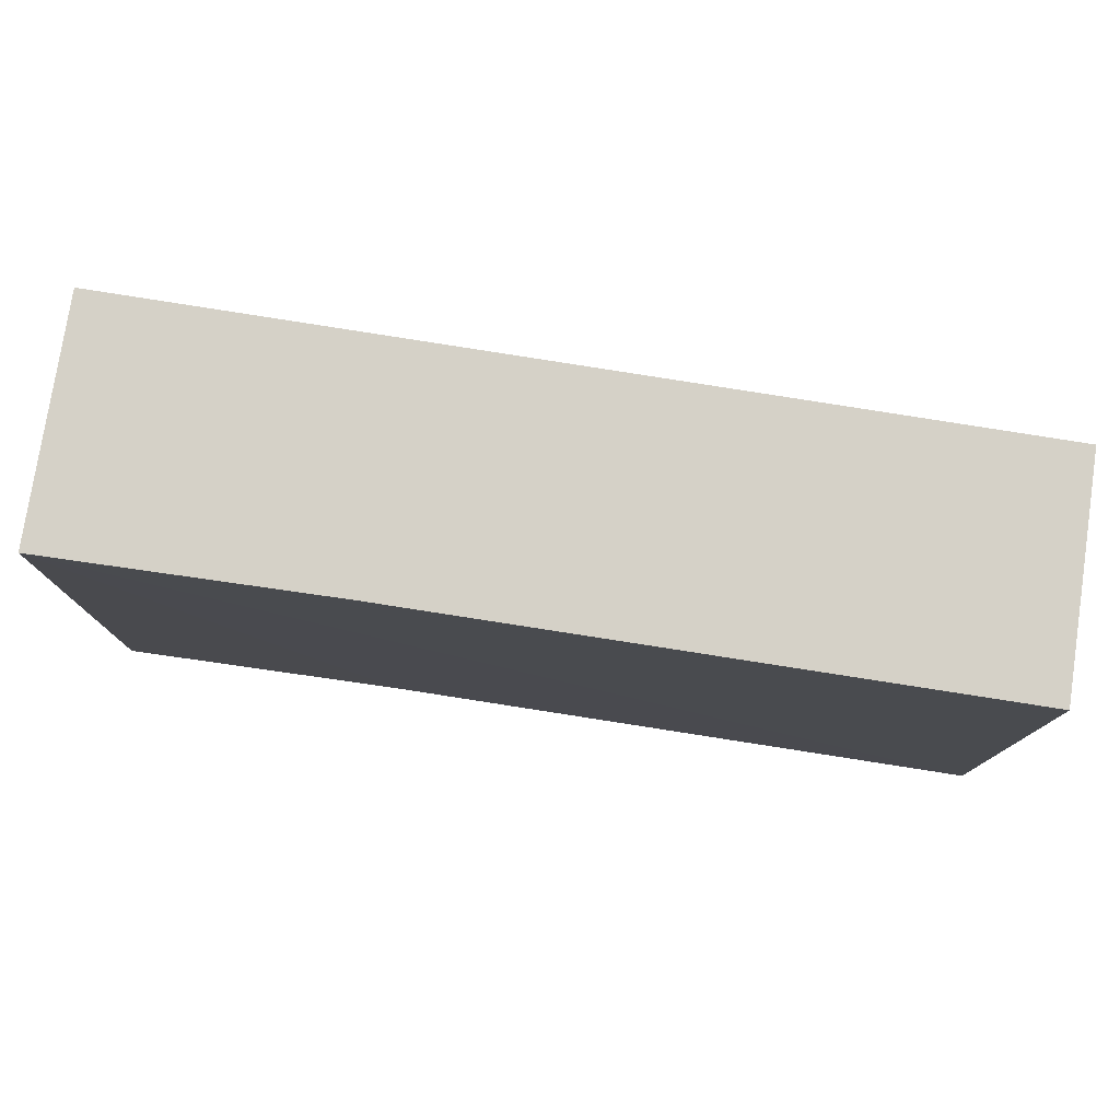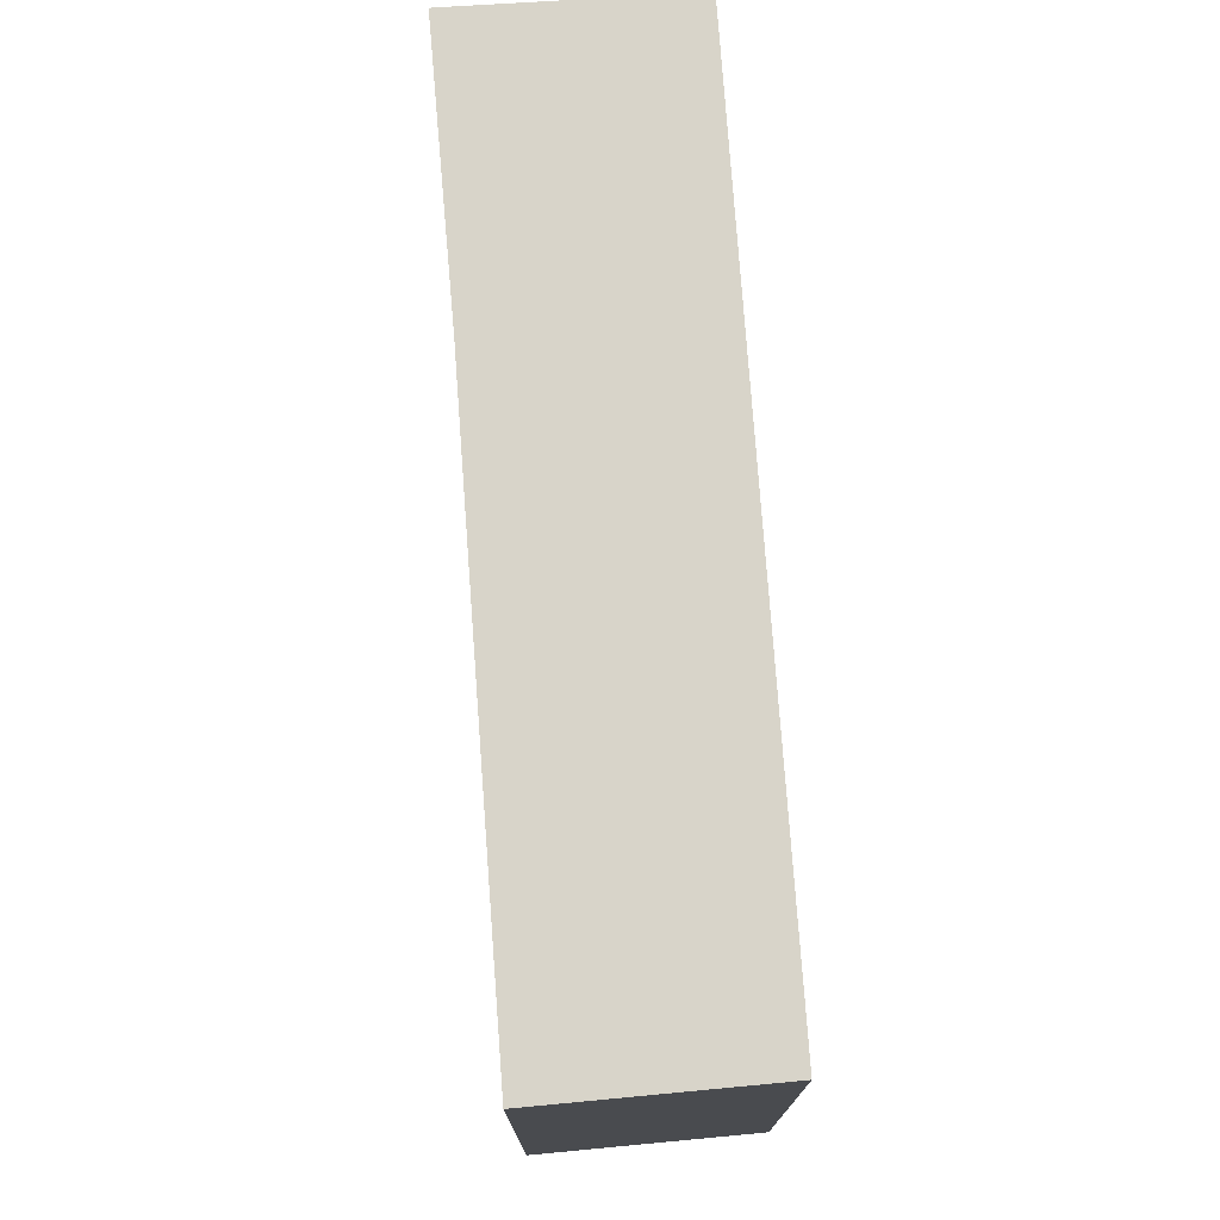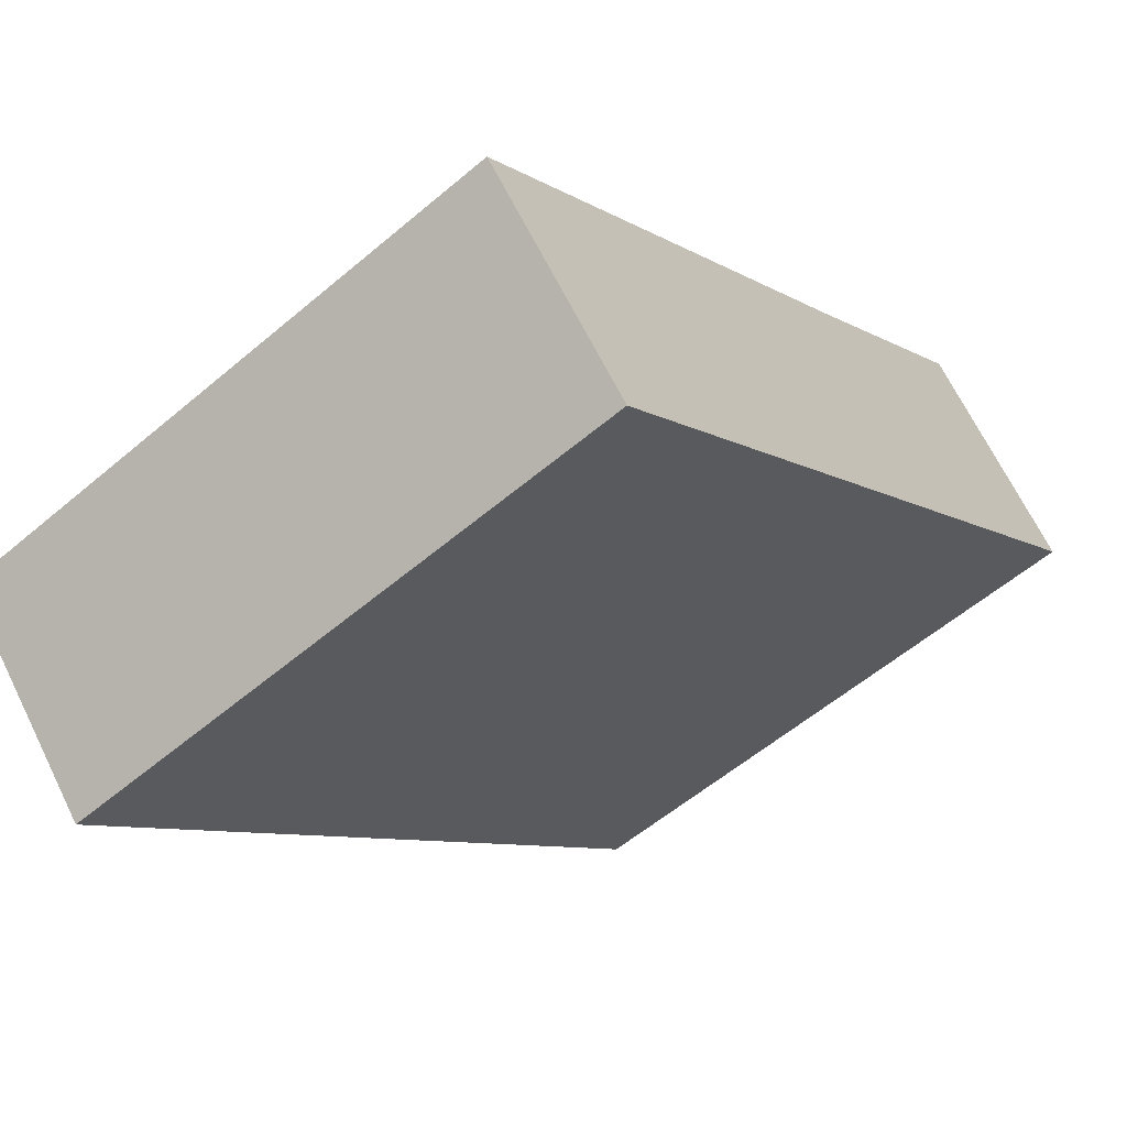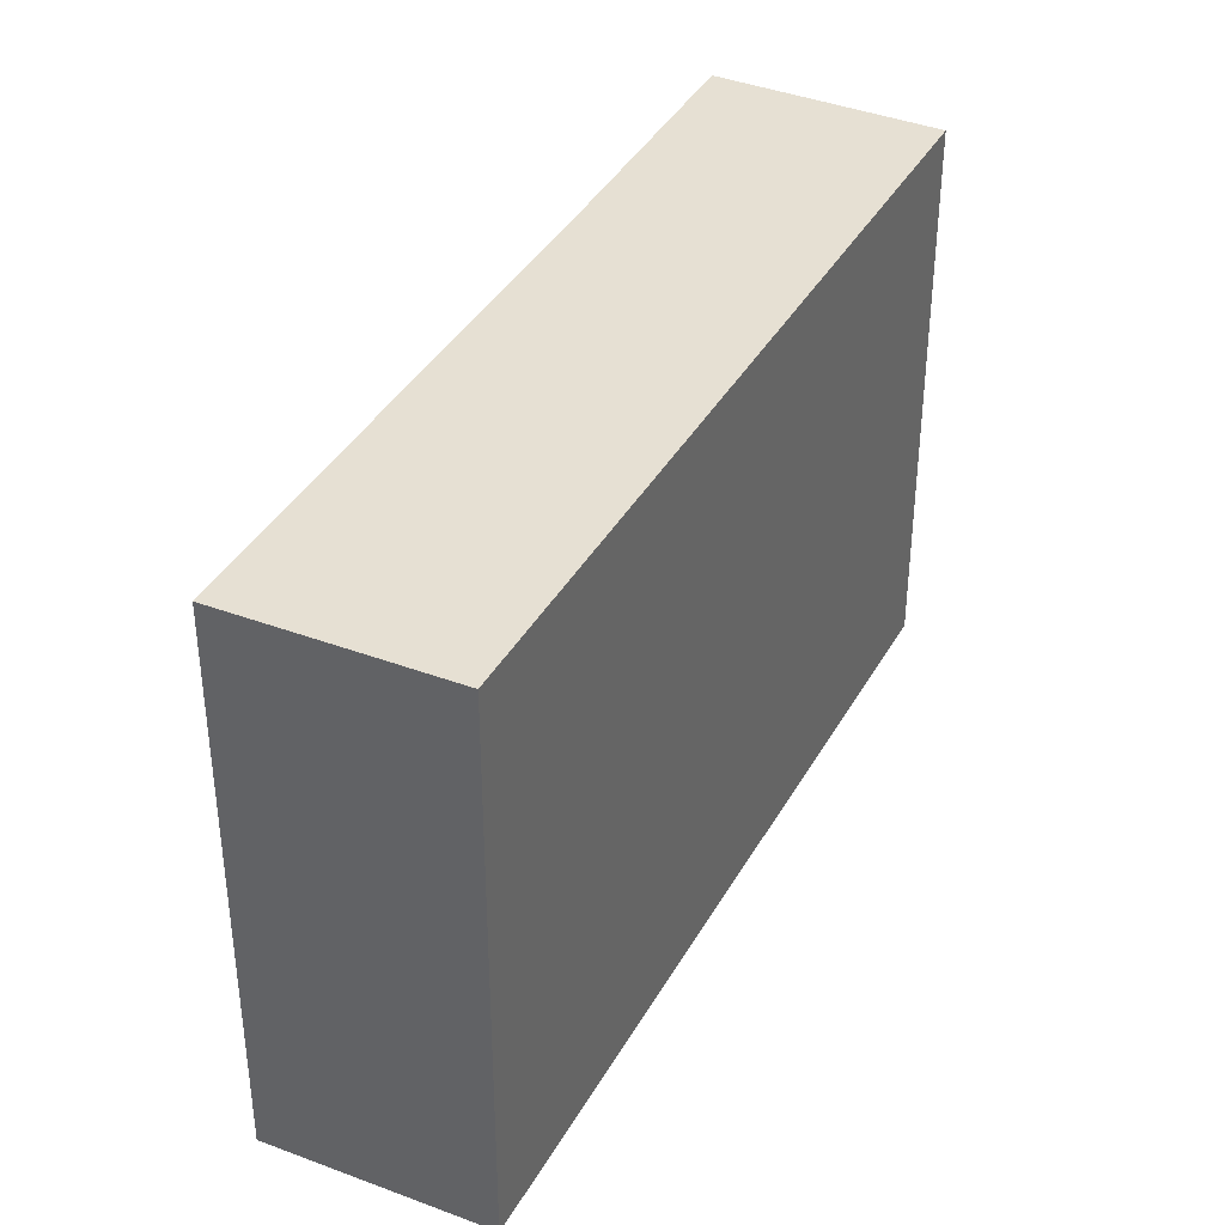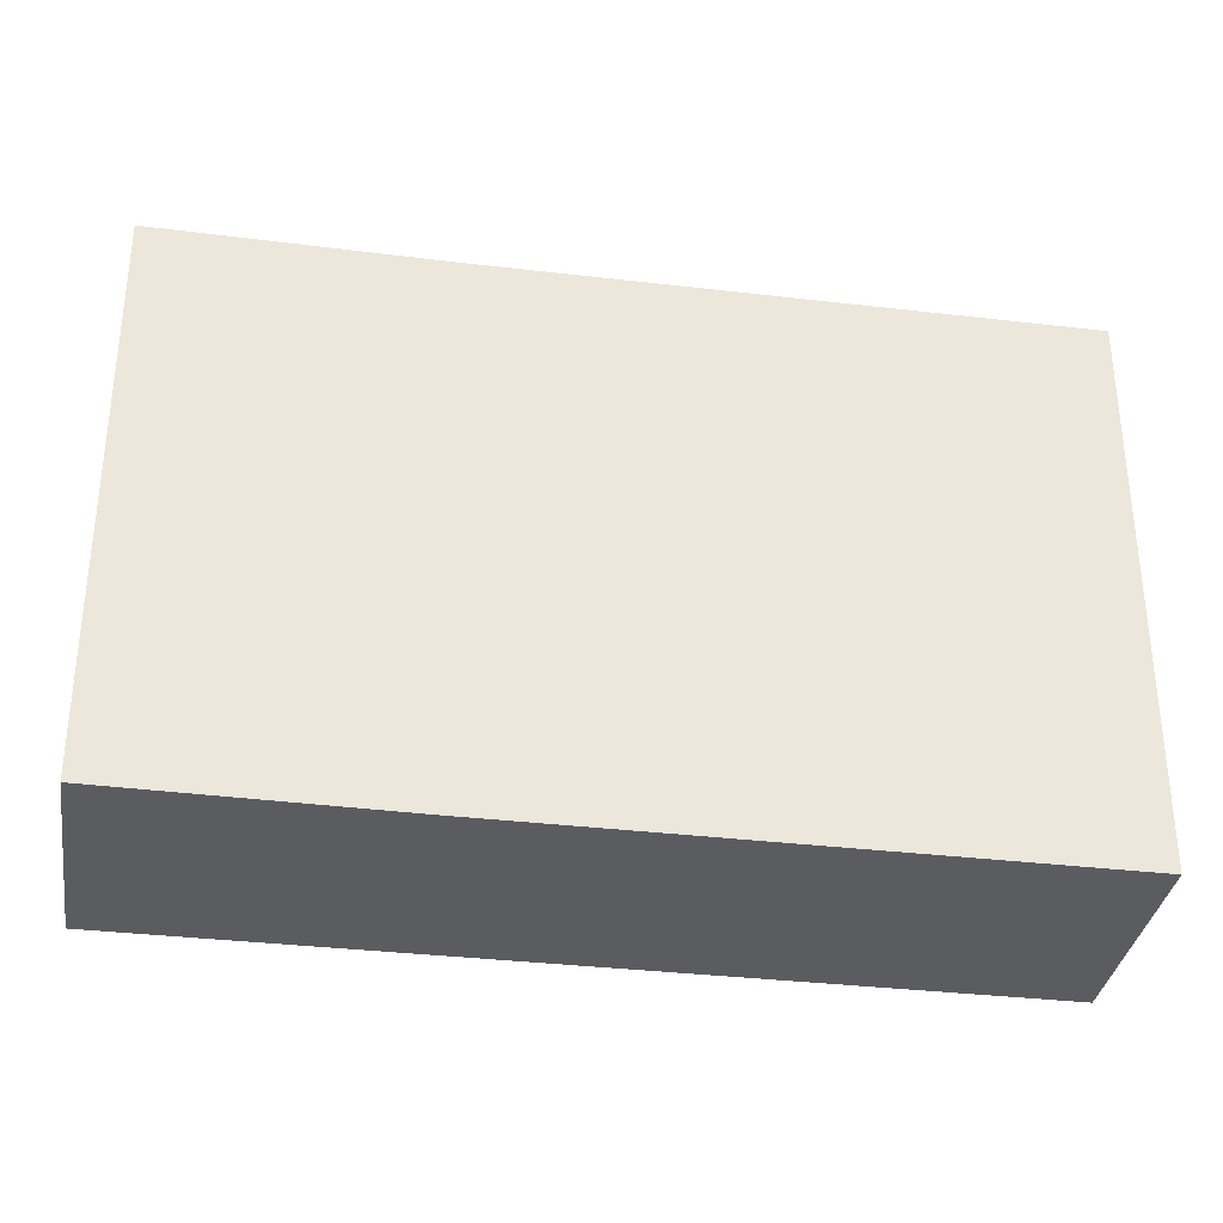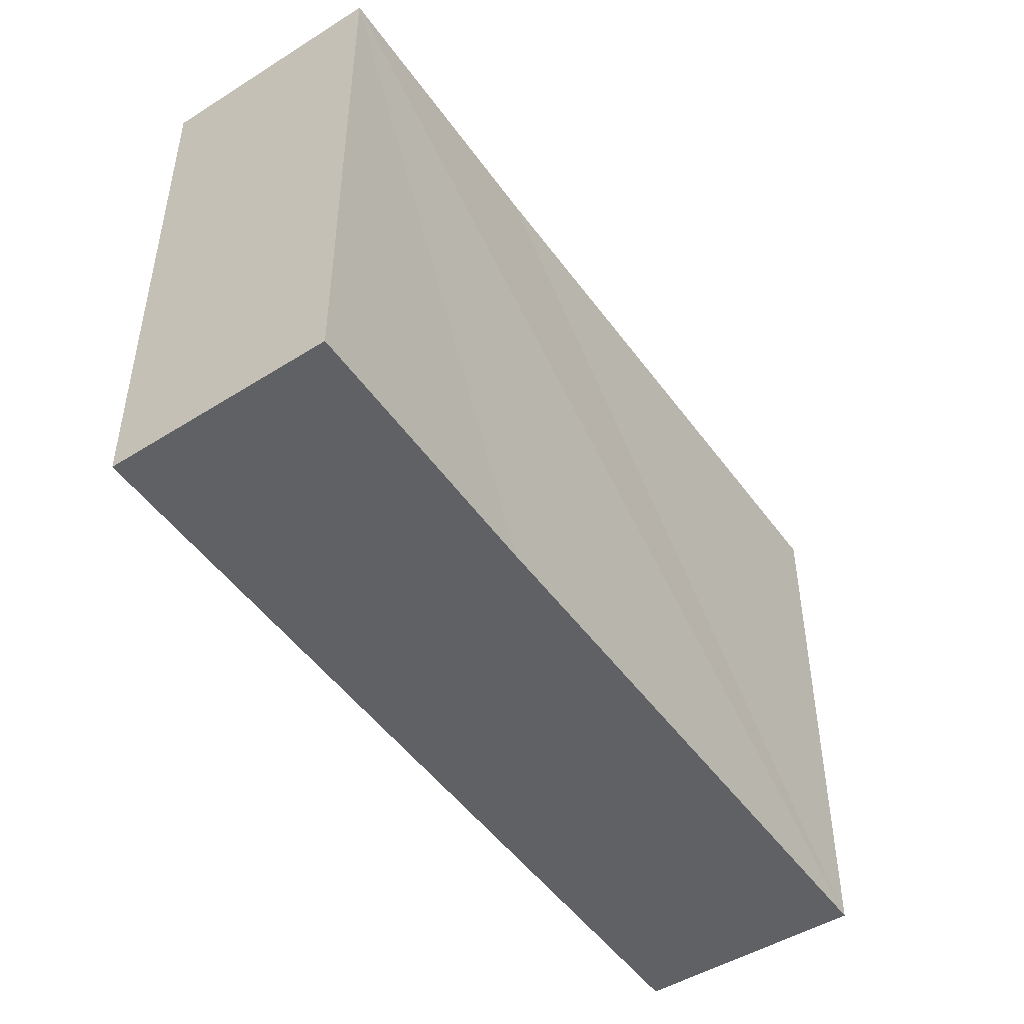
<metadata>
{"format":"obj","ext":"obj","renderer":"f3d","projection":"perspective","resolution":1024,"background":"white","views":[{"elev":79.7,"azim":50.0,"up":"+Y"},{"elev":75.5,"azim":126.9,"up":"+Y"},{"elev":-56.8,"azim":131.5,"up":"+Z"},{"elev":38.3,"azim":157.5,"up":"+Y"},{"elev":-35.0,"azim":32.2,"up":"+Y"},{"elev":-49.6,"azim":-14.4,"up":"+Y"}]}
</metadata>
<code>
v  0 5.24 3.209e-16
v  7.484 5.24 -3.739
v  6.081 5.24 -5.283
v  3.336 5.24 -0.115
v  1.389 5.24 1.632
v  7.484 2.289e-16 -3.739
v  6.081 3.235e-16 -5.283
v  0 0 0
v  1.389 -9.993e-17 1.632
v  3.336 7.042e-18 -0.115
g defaultobject
f 1 2 3
f 2 1 4
f 4 1 5
f 6 3 2
f 3 6 7
f 7 1 3
f 1 7 8
f 8 5 1
f 5 8 9
f 4 6 2
f 6 4 5
f 6 5 10
f 10 5 9
f 10 7 6
f 7 10 8
f 8 10 9

</code>
